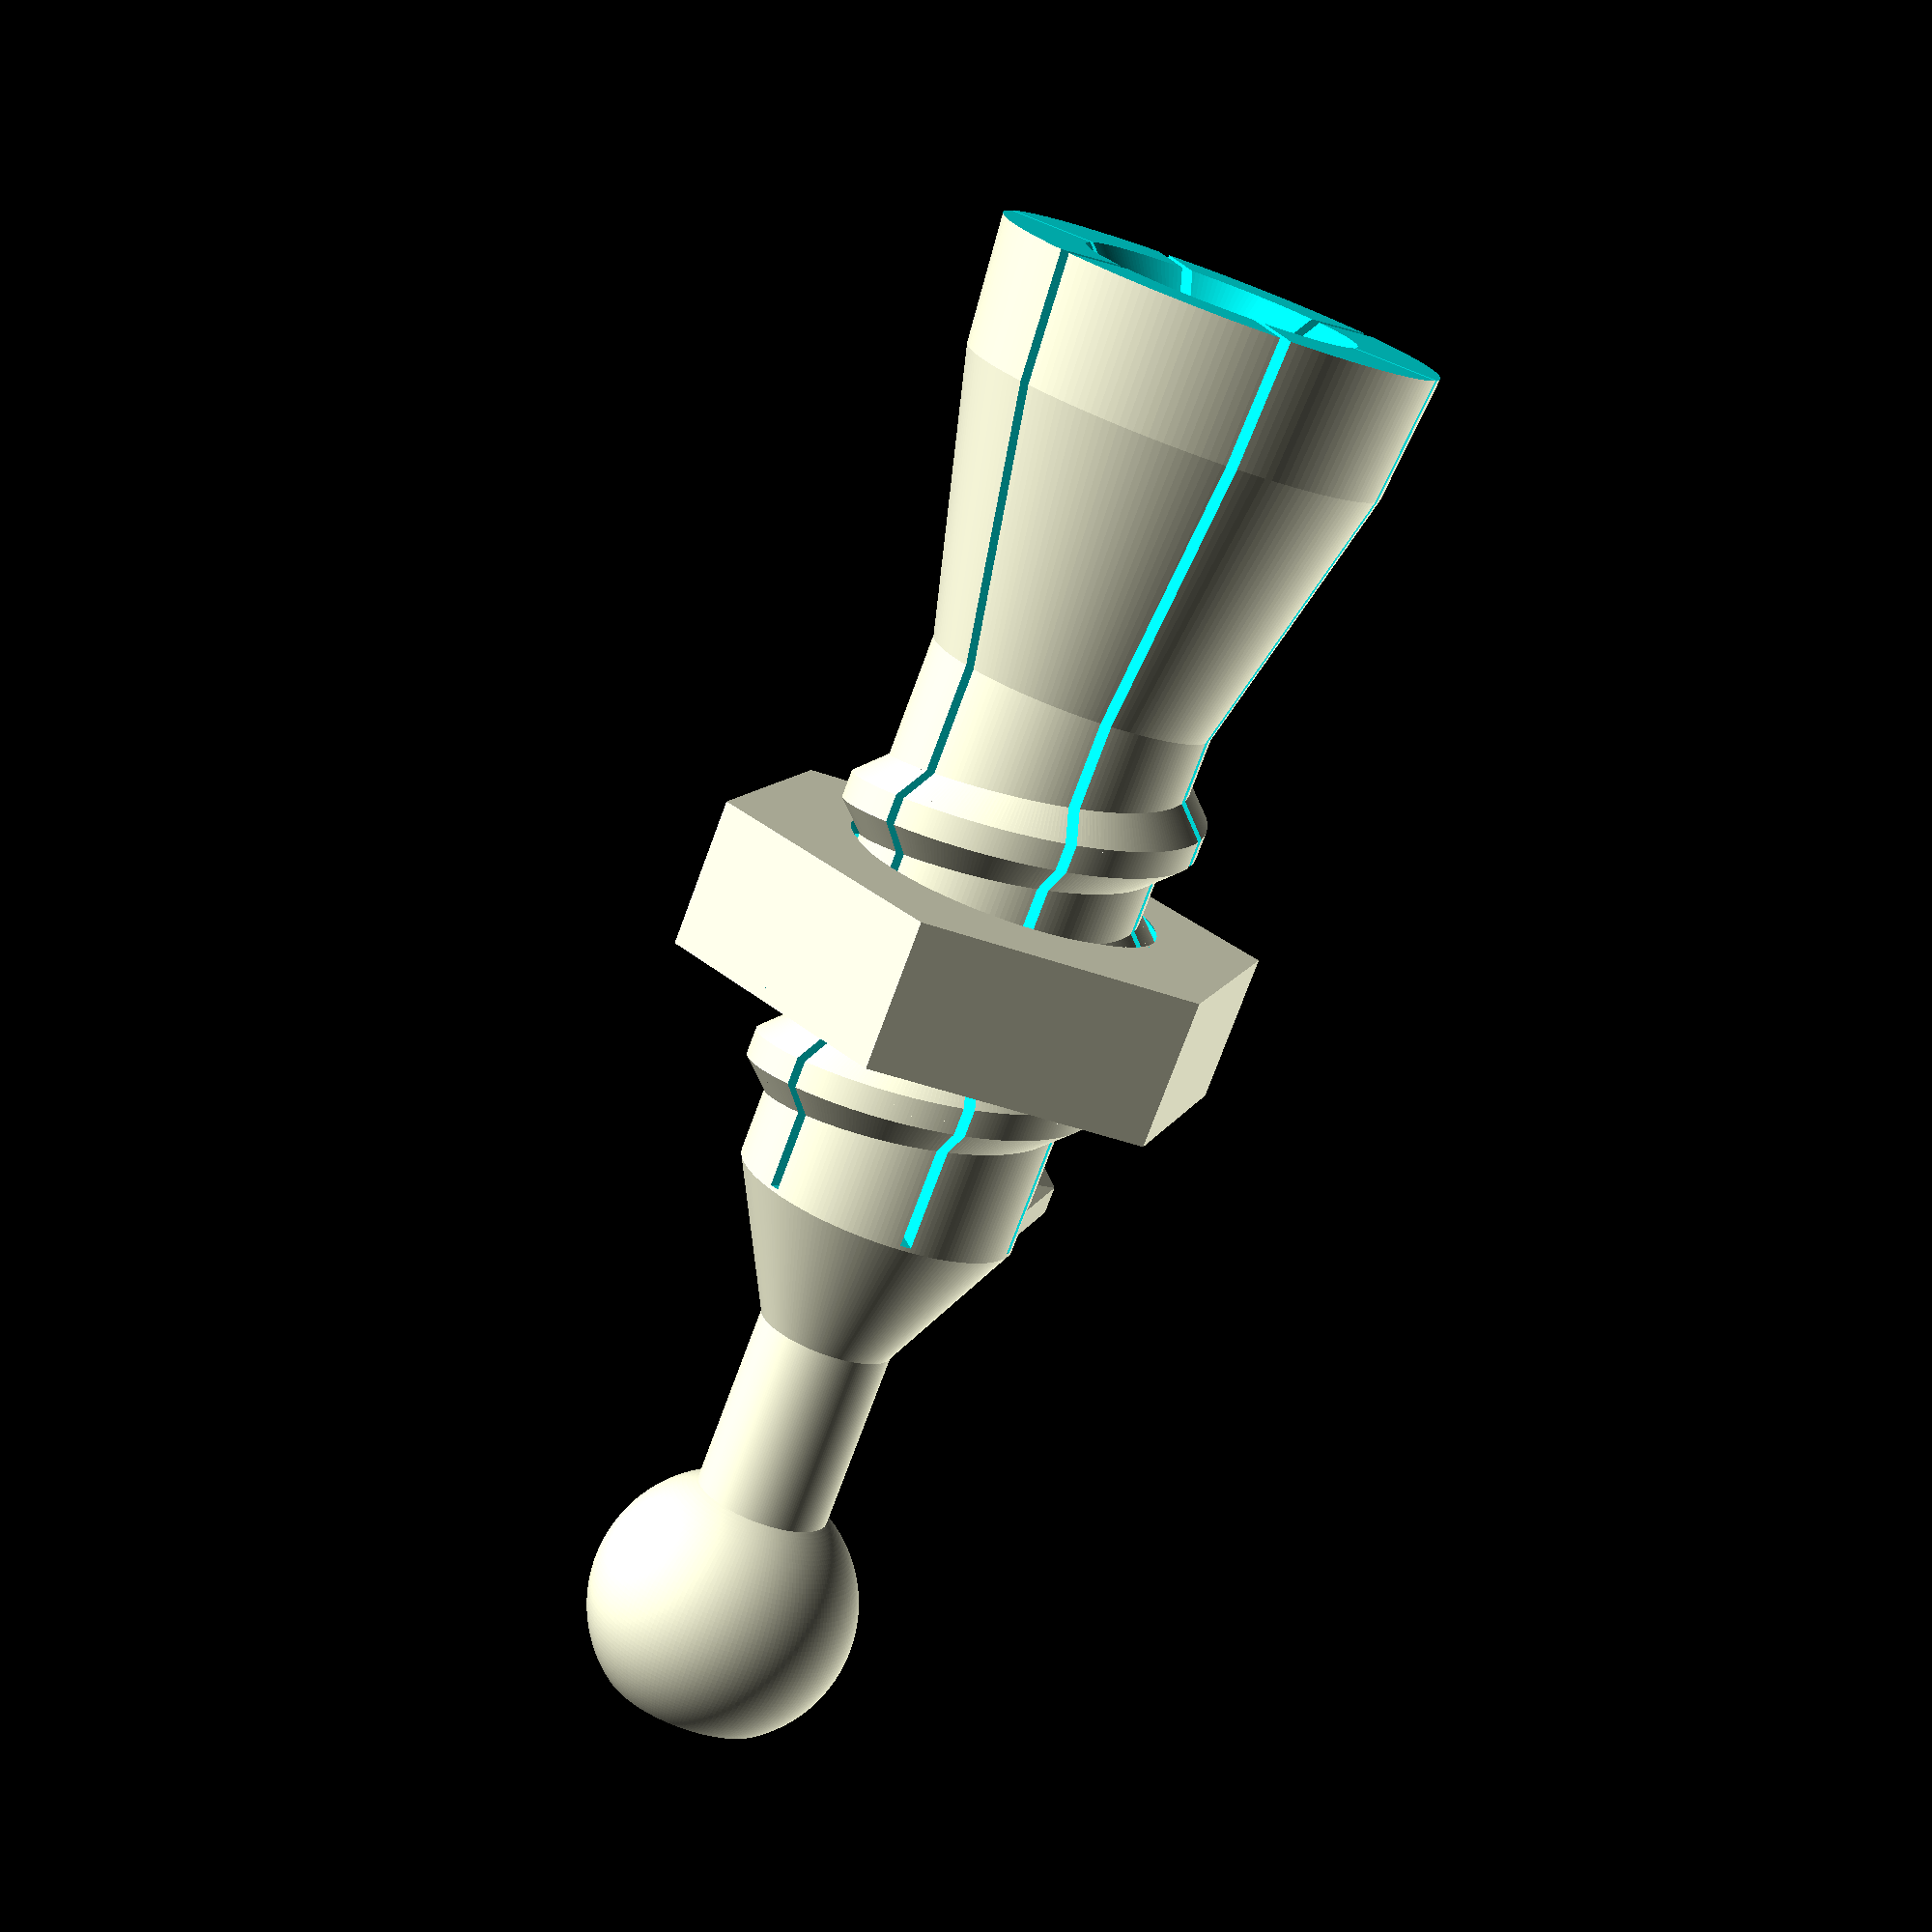
<openscad>
/* [Immutable Parameters: Don't change these ever.] */
pi = 3.1415926535;
e = 2.7182818;

/* [Mutable Parameters] */
pitch = 0.25;
// Height of ball center from ground plane
mitt_height = 2.5;
mitt_outer_diameter = 0.85;
thread_height = 0.81;
D_minor = 0.52;
D_ball = 0.5;
D_shank = 0.52;
h_shank = 1.0;
h_ball_shank = 0.75;
lower_ball_start_angle = 40;
lower_ball_end_angle = 30;
t_shell_ball = 0.07;
t_shell_ball_shank = 0.07;
t_shell_shank = 0.09;
thread_clearance = 0.004;
// Width of slits
slit_width = 0.02; //[0.01:0.01:0.06]
// Relative Height of slits 
slit_height_ratio = 2; //[1:999]
N_slits = 6; //[3:8]
fn = 180;

// Computed Parameters
d_ball_shank = (D_ball)*sin(lower_ball_end_angle);
slit_height_offset = (h_ball_shank+(D_shank-d_ball_shank))+
                     (h_shank*(2/3))*
                     (1/(1+pow(e,-0.009*(slit_height_ratio-499))));

// Making Nut
nut_body();
// Making Bolt And Helping Hand
helping_hand_assembly();

module helping_hand_assembly(){
    difference(){
        union(){
            Base_Ball();
            ball_shank();
            cone_and_shank();
            bolt_thread();
            mitt_revolve();
        };
        slits();
    };
};
module slits(){
    for (i = [0:N_slits-1]){
        theta_step = (360/N_slits);
        rotate([0,0,i*theta_step]){
            translate([0,0,slit_height_offset]){
                cube([slit_width,mitt_outer_diameter*2,mitt_height],
                     center=false,$fn=fn);
            };
        };
    };
};
module nut_body(){
    difference(){
        translate([0,0,h_ball_shank+(D_shank-d_ball_shank)+(thread_height/2)+(pitch/3)]){
            linear_extrude(height=(thread_height/3),center=true,scale=1.0,$fn=fn){
                circle(d=D_minor*2,$fn=6);
            };
        };
        union(){
            cylinder(d=D_minor+4*thread_clearance,h=10,center=false,$fn=fn);
            nut_thread();
        };
    };
};
module nut_thread(){
    translate([0,0,h_ball_shank+(D_shank-d_ball_shank)+(pitch/3)]){
        Z_start = 0;
        Z_end = Z_start + thread_height;
        R = D_minor/2;
        steps = fn*5;
        angle = (thread_height/pitch)*360;
        union(){
            // main thread loop
            for (i = [0:steps-1]){
                theta = angle*((i-0.02)/(steps));
                theta_next = angle*((i+1.02)/(steps));
                Z_center = Z_start+(Z_end-Z_start)*((i-0.02)/steps);
                Z_center_next = Z_start+(Z_end-Z_start)*((i+1.02)/steps);
                p0x = (R+thread_clearance)*cos(theta_next);
                p1x = (R+thread_clearance)*cos(theta);
                p2x = (R+(2/9)*pitch+thread_clearance)*cos(theta);
                p3x = (R+(2/9)*pitch+thread_clearance)*cos(theta_next);
                p4x = p0x;
                p5x = p1x;
                p6x = p2x;
                p7x = p3x;
                p0y = (R+thread_clearance)*sin(theta_next);
                p1y = (R+thread_clearance)*sin(theta);
                p2y = (R+(2/9)*pitch+thread_clearance)*sin(theta);
                p3y = (R+(2/9)*pitch+thread_clearance)*sin(theta_next);
                p4y = p0y;
                p5y = p1y;
                p6y = p2y;
                p7y = p3y;
                p0z = Z_center_next-(pitch/3)-(pow(2,0.5)/2)*thread_clearance;
                p1z = Z_center - (pitch/3)-(pow(2,0.5)/2)*thread_clearance;
                p2z = Z_center - (pitch/9)-(pow(2,0.5)/2)*thread_clearance;
                p3z = Z_center_next-(pitch/9)-(pow(2,0.5)/2)*thread_clearance;
                p4z = Z_center_next + (pitch/3)+(pow(2,0.5)/2)*thread_clearance;
                p5z = Z_center + (pitch/3)+(pow(2,0.5)/2)*thread_clearance;
                p6z = Z_center + (pitch/9)+(pow(2,0.5)/2)*thread_clearance;
                p7z = Z_center_next + (pitch/9)+(pow(2,0.5)/2)*thread_clearance;
                points = [[p0x,p0y,p0z],[p1x,p1y,p1z],
                          [p2x,p2y,p2z],[p3x,p3y,p3z],
                          [p4x,p4y,p4z],[p5x,p5y,p5z],
                          [p6x,p6y,p6z],[p7x,p7y,p7z]];
                faces = [[0,1,2,3],[4,5,1,0],[7,6,5,4],
                         [5,6,2,1],[6,7,3,2],[7,4,0,3]];
                polyhedron(points,faces);
            };
            // Subtractive Interference Helix
            for (i = [0:steps-1]){
                theta = angle*((i-0.02)/(steps));
                theta_next = angle*((i+1.02)/(steps));
                Z_center = Z_start+(Z_end-Z_start)*((i-0.02)/steps);
                Z_center_next = Z_start+(Z_end-Z_start)*((i+1.02)/steps);
                p0x = (R+thread_clearance-(2/9)*pitch)*cos(theta_next);
                p1x = (R+thread_clearance-(2/9)*pitch)*cos(theta);
                p2x = (R+thread_clearance)*cos(theta);
                p3x = (R+thread_clearance)*cos(theta_next);
                p4x = p0x;
                p5x = p1x;
                p6x = p2x;
                p7x = p3x;
                p0y = (R+thread_clearance-(2/9)*pitch)*sin(theta_next);
                p1y = (R+thread_clearance-(2/9)*pitch)*sin(theta);
                p2y = (R+thread_clearance)*sin(theta);
                p3y = (R+thread_clearance)*sin(theta_next);
                p4y = p0y;
                p5y = p1y;
                p6y = p2y;
                p7y = p3y;
                
                p0z = Z_center_next-(pitch/3)-(pow(2,0.5)/2)*thread_clearance;
                p1z = Z_center - (pitch/3)-(pow(2,0.5)/2)*thread_clearance;
                p2z = Z_center - (pitch/3)-(pow(2,0.5)/2)*thread_clearance;
                p3z = Z_center_next-(pitch/3)-(pow(2,0.5)/2)*thread_clearance;
                p4z = Z_center_next + (pitch/3)+(pow(2,0.5)/2)*thread_clearance;
                p5z = Z_center + (pitch/3)+(pow(2,0.5)/2)*thread_clearance;
                p6z = Z_center + (pitch/3)+(pow(2,0.5)/2)*thread_clearance;
                p7z = Z_center_next + (pitch/3)+(pow(2,0.5)/2)*thread_clearance;
                points = [[p0x,p0y,p0z],[p1x,p1y,p1z],
                          [p2x,p2y,p2z],[p3x,p3y,p3z],
                          [p4x,p4y,p4z],[p5x,p5y,p5z],
                          [p6x,p6y,p6z],[p7x,p7y,p7z]];
                faces = [[0,1,2,3],[4,5,1,0],[7,6,5,4],
                         [5,6,2,1],[6,7,3,2],[7,4,0,3]];
                polyhedron(points,faces);
            };
        };
    };
};
module mitt_revolve(){
    difference(){
        rotate_extrude($fn=fn){
            polygon( points=[[(D_shank/2)-t_shell_shank,mitt_height-(D_ball/2)],
                             [(D_shank/2)-t_shell_shank,mitt_height+(D_ball/2)+(D_shank-d_ball_shank)],
                             [mitt_outer_diameter/2,mitt_height+(D_ball/2)+(D_shank-d_ball_shank)],
                             [mitt_outer_diameter*0.45,mitt_height-(D_ball/2)+(D_shank-d_ball_shank)],
                             [D_shank/2,h_ball_shank+(D_shank-d_ball_shank)+h_shank],
                             [(D_shank/2)-t_shell_shank,h_ball_shank+(D_shank-d_ball_shank)+h_shank]]);
        };
        union(){
            translate([0,0,mitt_height]){sphere(d=0.5,$fn=fn);};
            rotate_extrude($fn=fn){
                polygon(points=[[0,mitt_height],[D_ball/2,mitt_height+D_ball/2],
                                [D_ball*3,mitt_height+D_ball/2],[D_ball*3,2*mitt_height],
                                [0,2*mitt_height]]);
            };
        };
    };
};

module bolt_thread(){
    bolt_thread_sweep();
    module bolt_thread_sweep(){
        translate([0,0,h_ball_shank+(D_shank-d_ball_shank)+(pitch/3)]){
            Z_start = 0;
            Z_end = Z_start + thread_height;
            R = D_minor/2;
            steps = fn*5;
            angle = (thread_height/pitch)*360;
            // main thread loop
            for (i = [0:steps-1]){
                theta = angle*(i/(steps));
                theta_next = angle*((i+1)/(steps));
                Z_center = Z_start+(Z_end-Z_start)*(i/steps);
                Z_center_next = Z_start+(Z_end-Z_start)*((i+1)/steps);
                if (i==0){
                    p0x = (R-thread_clearance)*cos(theta);
                    p1x = 0.9*(R-thread_clearance)*cos(angle*((i-round(steps*0.03))/(steps)));
                    p2x = 0.83*(R+(2/9)*pitch-thread_clearance)*cos(angle*((i-round(steps*0.03))/(steps)));
                    p3x = (R+(2/9)*pitch-thread_clearance)*cos(theta);
                    p4x = p0x;
                    p5x = p1x;
                    p6x = p2x;
                    p7x = p3x;

                    p0y = (R-thread_clearance)*sin(theta);
                    p1y = 0.9*(R-thread_clearance)*sin(angle*((i-round(steps*0.03))/(steps)));
                    p2y = 0.83*(R+(2/9)*pitch-thread_clearance)*sin(angle*((i-round(steps*0.03))/(steps)));
                    p3y = (R+(2/9)*pitch-thread_clearance)*sin(theta);
                    p4y = p0y;
                    p5y = p1y;
                    p6y = p2y;
                    p7y = p3y;
                    
                    p0z = Z_center-(pitch/3)+(pow(2,0.5)/2)*thread_clearance;
                    p1z = (Z_start+(Z_end-Z_start)*((i-round(steps*0.03))/steps)) - (pitch/3)+(pow(2,0.5)/2)*thread_clearance;
                    p2z = (Z_start+(Z_end-Z_start)*((i-round(steps*0.03))/steps)) - (pitch/9)+(pow(2,0.5)/2)*thread_clearance;
                    p3z = Z_center-(pitch/9)+(pow(2,0.5)/2)*thread_clearance;
                    p4z = Z_center + (pitch/3)-(pow(2,0.5)/2)*thread_clearance;
                    p5z = (Z_start+(Z_end-Z_start)*((i-round(steps*0.03))/steps)) + (pitch/3)-(pow(2,0.5)/2)*thread_clearance;
                    p6z = (Z_start+(Z_end-Z_start)*((i-round(steps*0.03))/steps)) + (pitch/9)-(pow(2,0.5)/2)*thread_clearance;
                    p7z = Z_center + (pitch/9)-(pow(2,0.5)/2)*thread_clearance;
                    points = [[p0x,p0y,p0z],[p1x,p1y,p1z],
                              [p2x,p2y,p2z],[p3x,p3y,p3z],
                              [p4x,p4y,p4z],[p5x,p5y,p5z],
                              [p6x,p6y,p6z],[p7x,p7y,p7z]];
                    faces = [[0,1,2,3],[4,5,1,0],[7,6,5,4],
                             [5,6,2,1],[6,7,3,2],[7,4,0,3]];
                    polyhedron(points,faces);
                }
                else if (i==(steps-1)){
                    p0x = 0.9*(R-thread_clearance)*cos(angle*((i+round(steps*0.04))/(steps)));
                    p1x = (R-thread_clearance)*cos(theta_next);
                    p2x = (R+(2/9)*pitch-thread_clearance)*cos(theta_next);
                    p3x = 0.83*(R+(2/9)*pitch-thread_clearance)*cos(angle*((i+round(steps*0.04))/(steps)));
                    p4x = p0x;
                    p5x = p1x;
                    p6x = p2x;
                    p7x = p3x;

                    p0y = 0.9*(R-thread_clearance)*sin(angle*((i+round(steps*0.04))/(steps)));
                    p1y = (R-thread_clearance)*sin(theta_next);
                    p2y = (R+(2/9)*pitch-thread_clearance)*sin(theta_next);
                    p3y = 0.83*(R+(2/9)*pitch-thread_clearance)*sin(angle*((i+round(steps*0.04))/(steps)));
                    p4y = p0y;
                    p5y = p1y;
                    p6y = p2y;
                    p7y = p3y;
                    
                    
                    p0z = (Z_start+(Z_end-Z_start)*((i+round(steps*0.03))/steps)) - (pitch/3)+(pow(2,0.5)/2)*thread_clearance;
                    p1z = Z_center_next - (pitch/3)+(pow(2,0.5)/2)*thread_clearance;
                    p2z = Z_center_next - (pitch/9)+(pow(2,0.5)/2)*thread_clearance;
                    p3z = (Z_start+(Z_end-Z_start)*((i+round(steps*0.03))/steps)) - (pitch/9)+(pow(2,0.5)/2)*thread_clearance;
                    p4z = (Z_start+(Z_end-Z_start)*((i+round(steps*0.03))/steps)) + (pitch/3)-(pow(2,0.5)/2)*thread_clearance;
                    p5z = Z_center_next + (pitch/3)-(pow(2,0.5)/2)*thread_clearance;
                    p6z = Z_center_next + (pitch/9)-(pow(2,0.5)/2)*thread_clearance;
                    p7z = (Z_start+(Z_end-Z_start)*((i+round(steps*0.03))/steps)) + (pitch/9)-(pow(2,0.5)/2)*thread_clearance;
                    
                    points = [[p0x,p0y,p0z],[p1x,p1y,p1z],
                              [p2x,p2y,p2z],[p3x,p3y,p3z],
                              [p4x,p4y,p4z],[p5x,p5y,p5z],
                              [p6x,p6y,p6z],[p7x,p7y,p7z]];
                    faces = [[0,1,2,3],[4,5,1,0],[7,6,5,4],
                             [5,6,2,1],[6,7,3,2],[7,4,0,3]];
                    polyhedron(points,faces);
                }
                p0x = (R-thread_clearance)*cos(theta_next);
                p1x = (R-thread_clearance)*cos(theta);
                p2x = (R+(2/9)*pitch-thread_clearance)*cos(theta);
                p3x = (R+(2/9)*pitch-thread_clearance)*cos(theta_next);
                p4x = p0x;
                p5x = p1x;
                p6x = p2x;
                p7x = p3x;

                p0y = (R-thread_clearance)*sin(theta_next);
                p1y = (R-thread_clearance)*sin(theta);
                p2y = (R+(2/9)*pitch-thread_clearance)*sin(theta);
                p3y = (R+(2/9)*pitch-thread_clearance)*sin(theta_next);
                p4y = p0y;
                p5y = p1y;
                p6y = p2y;
                p7y = p3y;
                
                p0z = Z_center_next-(pitch/3)+(pow(2,0.5)/2)*thread_clearance;
                p1z = Z_center - (pitch/3)+(pow(2,0.5)/2)*thread_clearance;
                p2z = Z_center - (pitch/9)+(pow(2,0.5)/2)*thread_clearance;
                p3z = Z_center_next-(pitch/9)+(pow(2,0.5)/2)*thread_clearance;
                p4z = Z_center_next + (pitch/3)-(pow(2,0.5)/2)*thread_clearance;
                p5z = Z_center + (pitch/3)-(pow(2,0.5)/2)*thread_clearance;
                p6z = Z_center + (pitch/9)-(pow(2,0.5)/2)*thread_clearance;
                p7z = Z_center_next + (pitch/9)-(pow(2,0.5)/2)*thread_clearance;
                
                points = [[p0x,p0y,p0z],[p1x,p1y,p1z],
                          [p2x,p2y,p2z],[p3x,p3y,p3z],
                          [p4x,p4y,p4z],[p5x,p5y,p5z],
                          [p6x,p6y,p6z],[p7x,p7y,p7z]];
                faces = [[0,1,2,3],[4,5,1,0],[7,6,5,4],
                         [5,6,2,1],[6,7,3,2],[7,4,0,3]];
                polyhedron(points,faces);
            };
        };
    };    
};
module cone_and_shank(){
    difference(){
        cone_and_shank_positive();
        cone_and_shank_negative();
    };
    module cone_and_shank_negative(){
        union(){
            translate([0,0,h_ball_shank+(D_shank-d_ball_shank)]){
                cylinder(h=h_shank+0.1,d=D_shank-2*t_shell_shank,center=false,$fn=fn);
            };
            translate([0,0,h_ball_shank]){
                cylinder(h=(D_shank-d_ball_shank),d1=d_ball_shank-2*t_shell_ball_shank,
                         d2=D_shank-2*t_shell_shank,
                         center=false,$fn=fn);
            };
            translate([0,0,h_ball_shank-0.3*(h_ball_shank-D_ball)]){
                cylinder(h=0.3*(h_ball_shank-D_ball),
                         d=d_ball_shank-2*t_shell_ball_shank,
                         center=false,$fn=fn);
            };
        };
    };
    module cone_and_shank_positive(){
        union(){
            translate([0,0,h_ball_shank+(D_shank-d_ball_shank)]){
                cylinder(h=h_shank,d=D_shank,center=false,$fn=fn);
            };
            translate([0,0,h_ball_shank]){
                cylinder(h=(D_shank-d_ball_shank),d1=d_ball_shank,d2=D_shank,center=false,$fn=fn);
            };
        };
    };
};
module ball_shank(){
    difference(){
        translate([0,0,0]){
            cylinder(h=h_ball_shank,d=d_ball_shank,center=false,$fn=fn);
        };
        union(){
            cylinder(h=h_ball_shank*5,d=d_ball_shank-2*t_shell_ball_shank,center=true,$fn=fn);
            translate([0,0,pow(((pow(cos(lower_ball_start_angle),2)*pow(D_ball,2))/4),0.5)]){
                sphere(r=D_ball/2,$fn=fn);};
        };
    };
};

module Base_Ball(){
    // Shaving Off Bottom of Ball
    difference(){
        // Constructing Base Ball
        translate([0,0,pow(((pow(cos(lower_ball_start_angle),2)*pow(D_ball,2))/4),0.5)]){
            sphere(r=D_ball/2,$fn=fn);};
        union(){
            // Shaving off bottom of Base Ball
            translate([0,0,-0.5]){cube(1,true);};
            translate([0,0,-(D_ball/2)]){
                cylinder(h=(D_ball*2),r=((D_ball/2)-t_shell_ball)*sin(lower_ball_start_angle),
                         center=true,$fn=fn);
            };
            translate([0,0,pow(((pow(cos(lower_ball_start_angle),2)*pow(D_ball,2))/4),0.5)]){
                sphere(r=(D_ball/2)-t_shell_ball_shank,$fn=fn);
            };
            cylinder(h=D_ball*3,d=d_ball_shank-2*t_shell_ball_shank,
                     center=true,$fn=fn);
        };
    };
};
</openscad>
<views>
elev=255.9 azim=165.6 roll=200.3 proj=p view=solid
</views>
